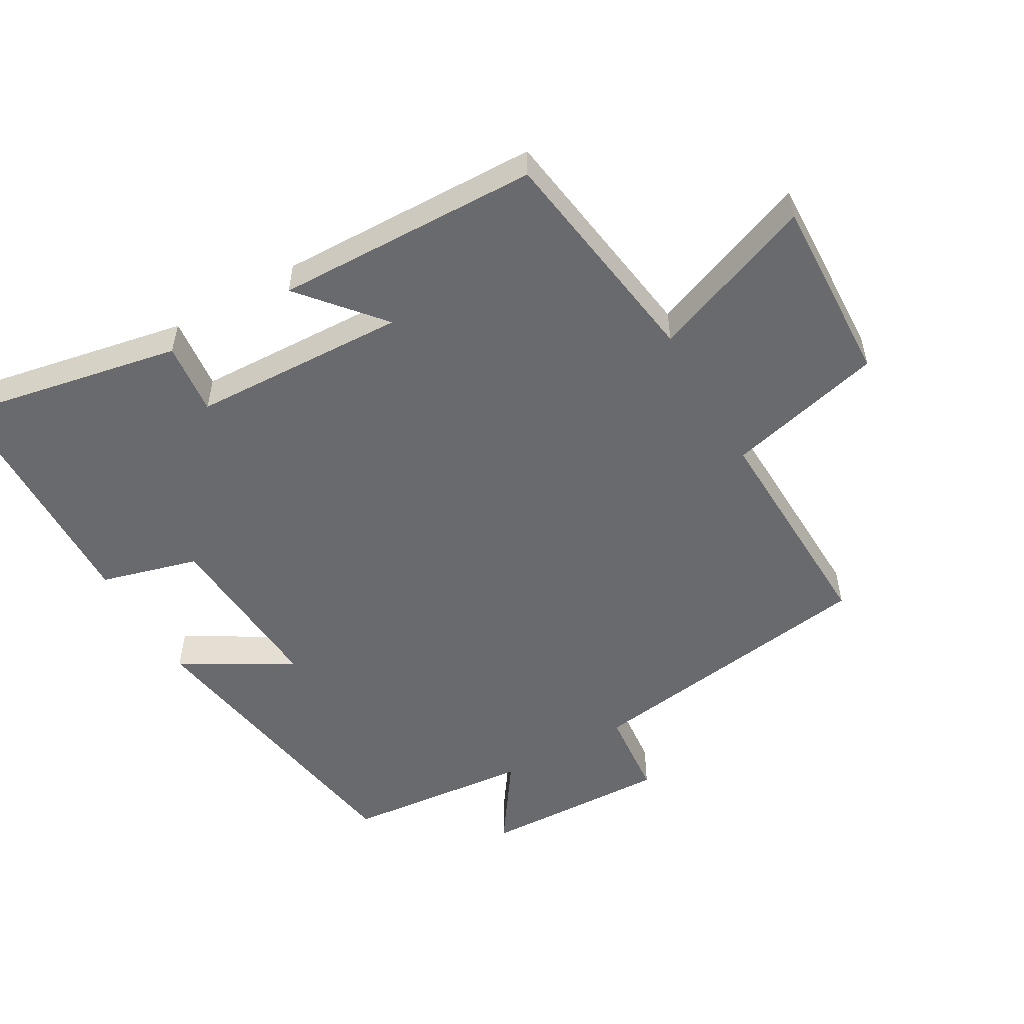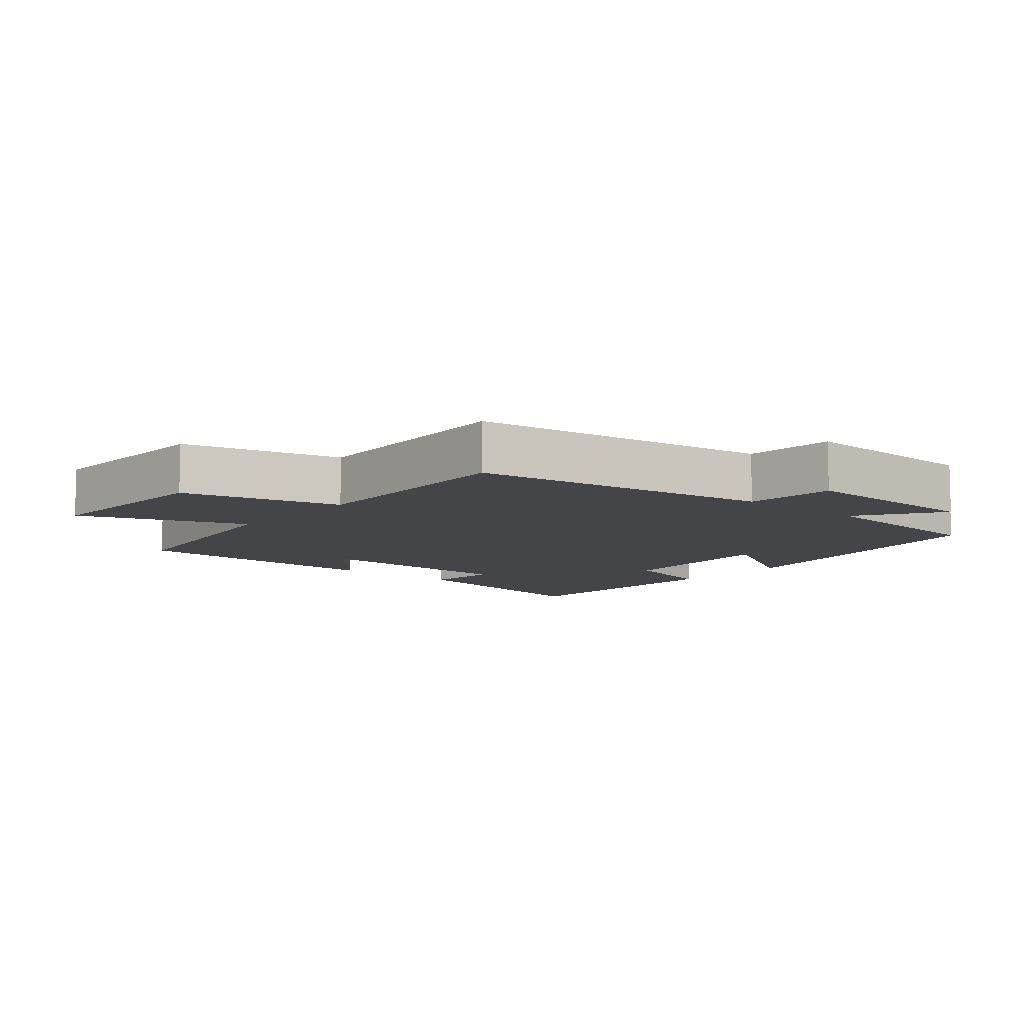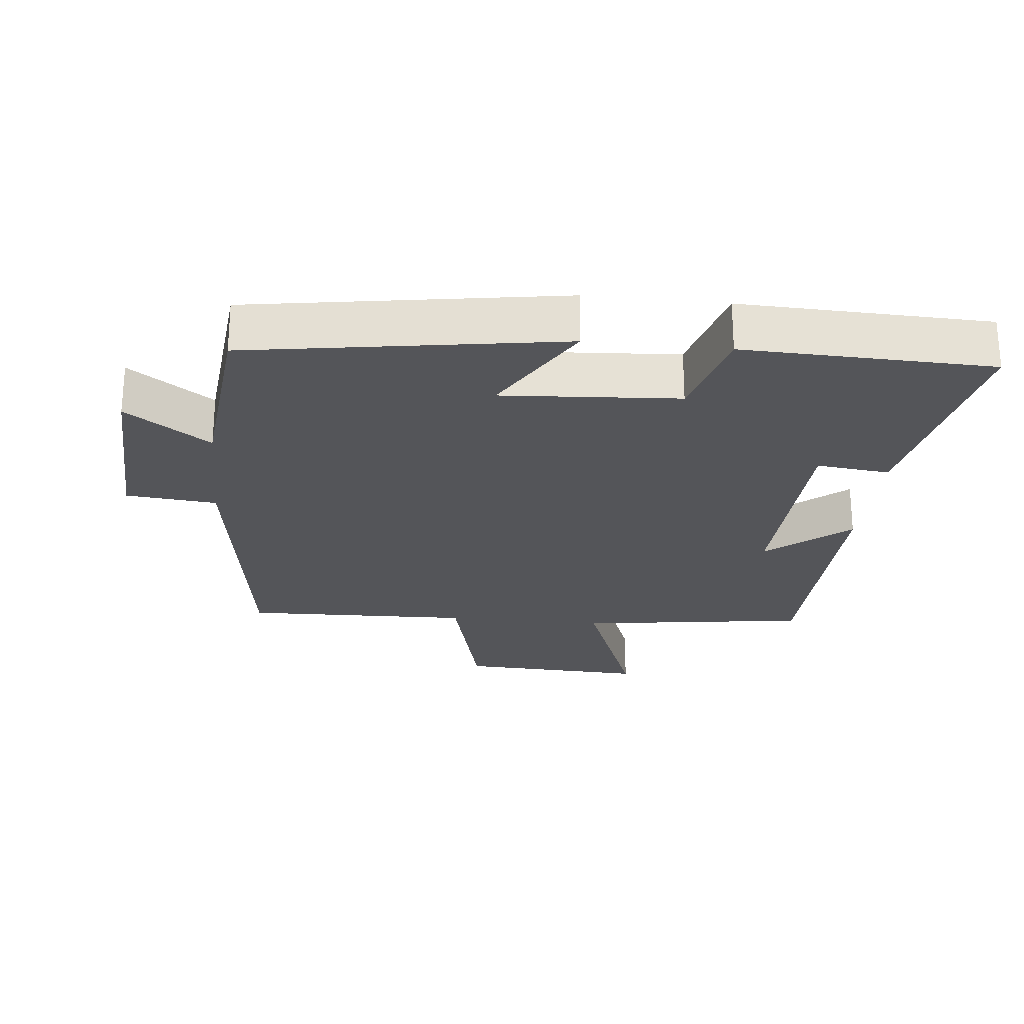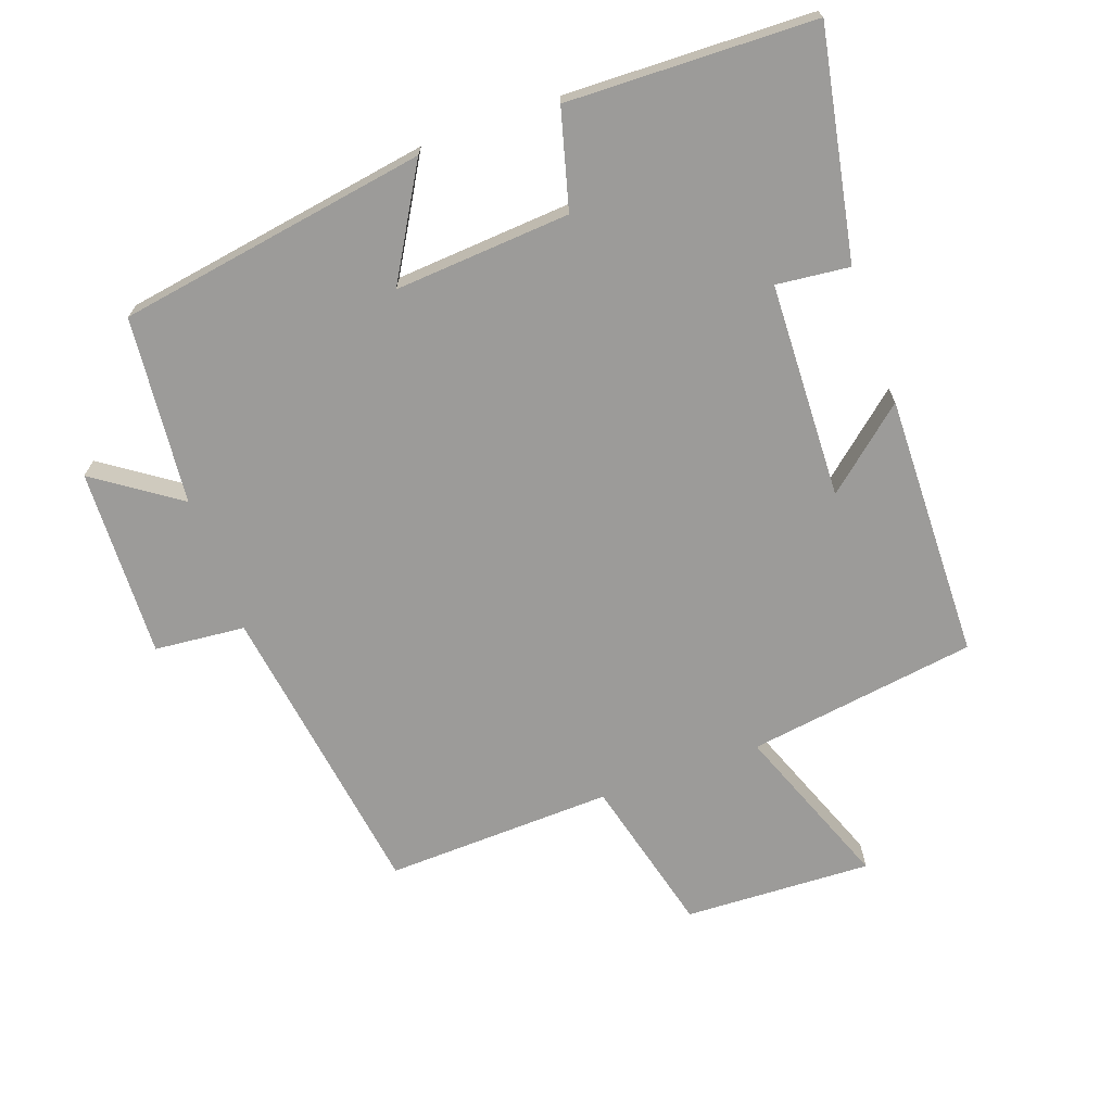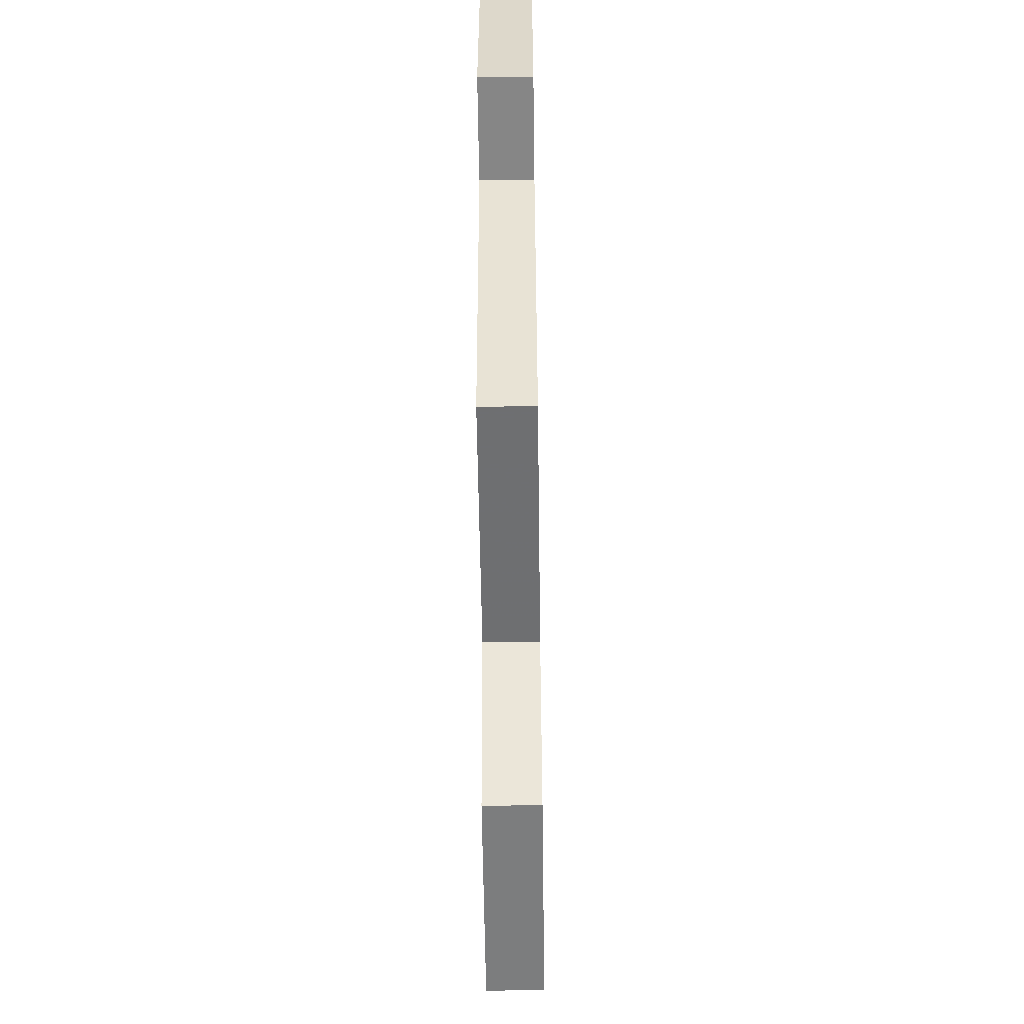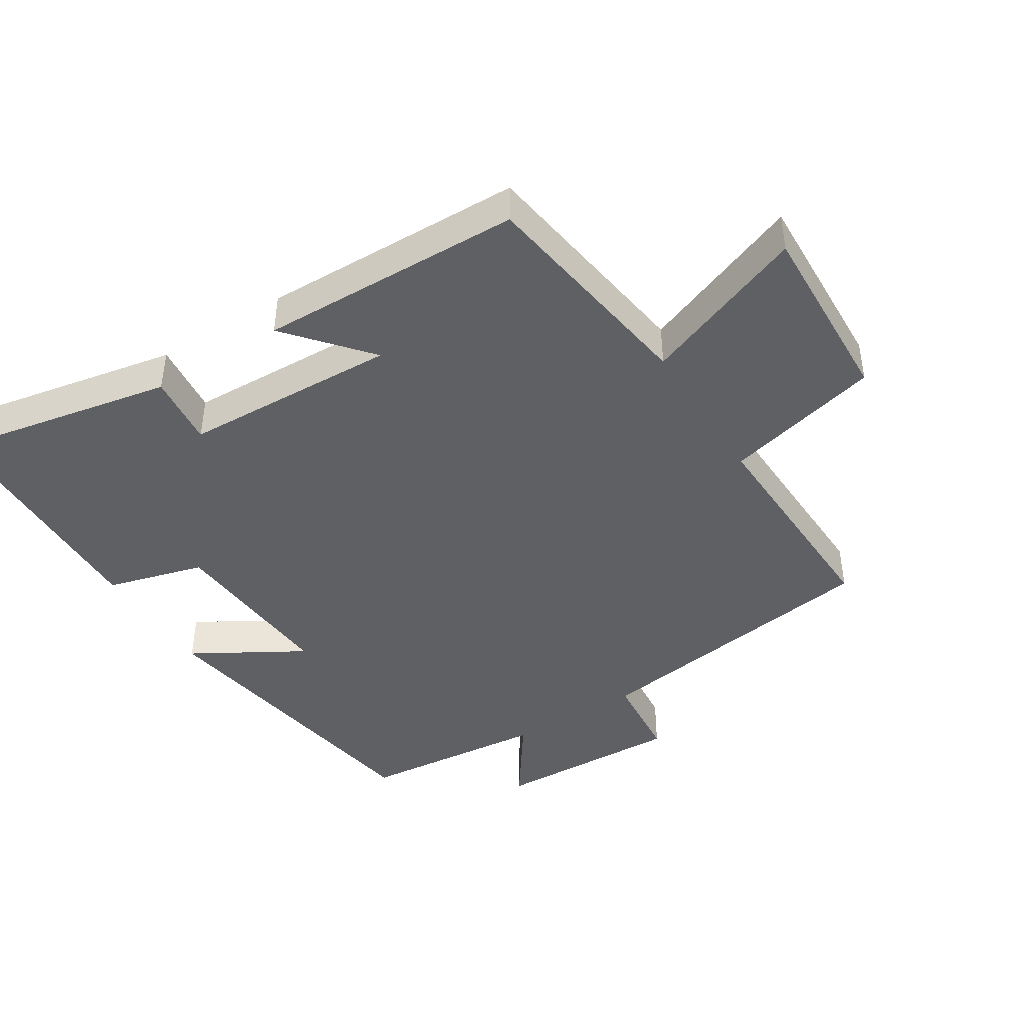
<metadata>
{"format":"obj","ext":"obj","renderer":"f3d","projection":"perspective","resolution":1024,"background":"white","views":[{"elev":-53.0,"azim":119.9,"up":"+Y"},{"elev":-9.0,"azim":-130.0,"up":"+Y"},{"elev":-24.6,"azim":-6.0,"up":"+Y"},{"elev":-69.7,"azim":19.8,"up":"+Y"},{"elev":-56.5,"azim":-89.2,"up":"+Z"},{"elev":-43.4,"azim":122.2,"up":"+Y"}]}
</metadata>
<code>
v -0.435 0.07 -0.511
v -0.5 0.07 -0.062
v -0.635 0.07 -0.049
v -0.625 0.07 0.233
v -0.5 0.07 0.146
v -0.473 0.07 0.426
v -0.01 0.07 0.5
v -0.106 0.07 0.336
v 0.156 0.07 0.354
v 0.196 0.07 0.5
v 0.565 0.07 0.489
v 0.5 0.07 0.152
v 0.391 0.07 0.164
v 0.379 0.07 -0.158
v 0.5 0.07 -0.056
v 0.491 0.07 -0.451
v 0.149 0.07 -0.5
v 0.244 0.07 -0.747
v -0.036 0.07 -0.735
v -0.095 0.07 -0.5
v -0.435 0 -0.511
v -0.5 0 -0.062
v -0.635 0 -0.049
v -0.625 0 0.233
v -0.5 0 0.146
v -0.473 0 0.426
v -0.01 0 0.5
v -0.106 0 0.336
v 0.156 0 0.354
v 0.196 0 0.5
v 0.565 0 0.489
v 0.5 0 0.152
v 0.391 0 0.164
v 0.379 0 -0.158
v 0.5 0 -0.056
v 0.491 0 -0.451
v 0.149 0 -0.5
v 0.244 0 -0.747
v -0.036 0 -0.735
v -0.095 0 -0.5
f 17 18 19 20
f 16 17 20
f 16 20 1 2
f 14 15 16
f 14 16 2
f 13 14 2
f 11 12 13
f 10 11 13
f 9 10 13
f 13 2 3
f 9 13 3
f 8 9 3
f 5 6 7 8
f 5 8 3
f 3 4 5
f 40 39 38 37
f 40 37 36
f 22 21 40 36
f 36 35 34
f 22 36 34
f 22 34 33
f 33 32 31
f 33 31 30
f 33 30 29
f 23 22 33
f 23 33 29
f 23 29 28
f 28 27 26 25
f 23 28 25
f 25 24 23
f 1 21 22 2
f 2 22 23 3
f 3 23 24 4
f 4 24 25 5
f 5 25 26 6
f 6 26 27 7
f 7 27 28 8
f 8 28 29 9
f 9 29 30 10
f 10 30 31 11
f 11 31 32 12
f 12 32 33 13
f 13 33 34 14
f 14 34 35 15
f 15 35 36 16
f 16 36 37 17
f 17 37 38 18
f 18 38 39 19
f 19 39 40 20
f 20 40 21 1

</code>
